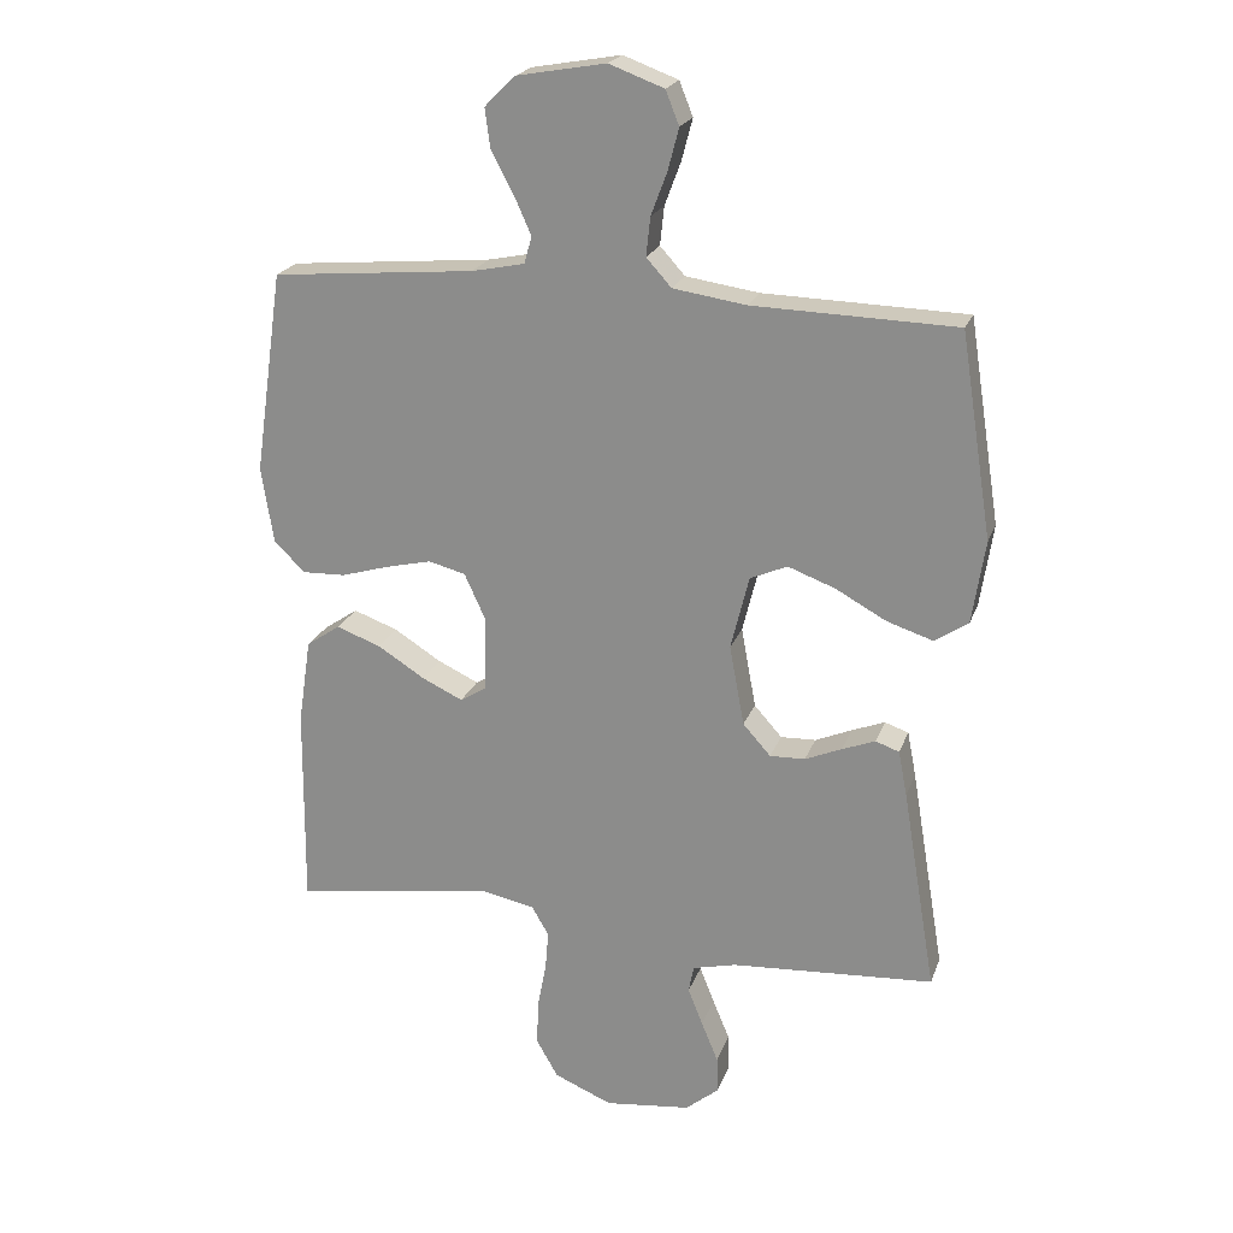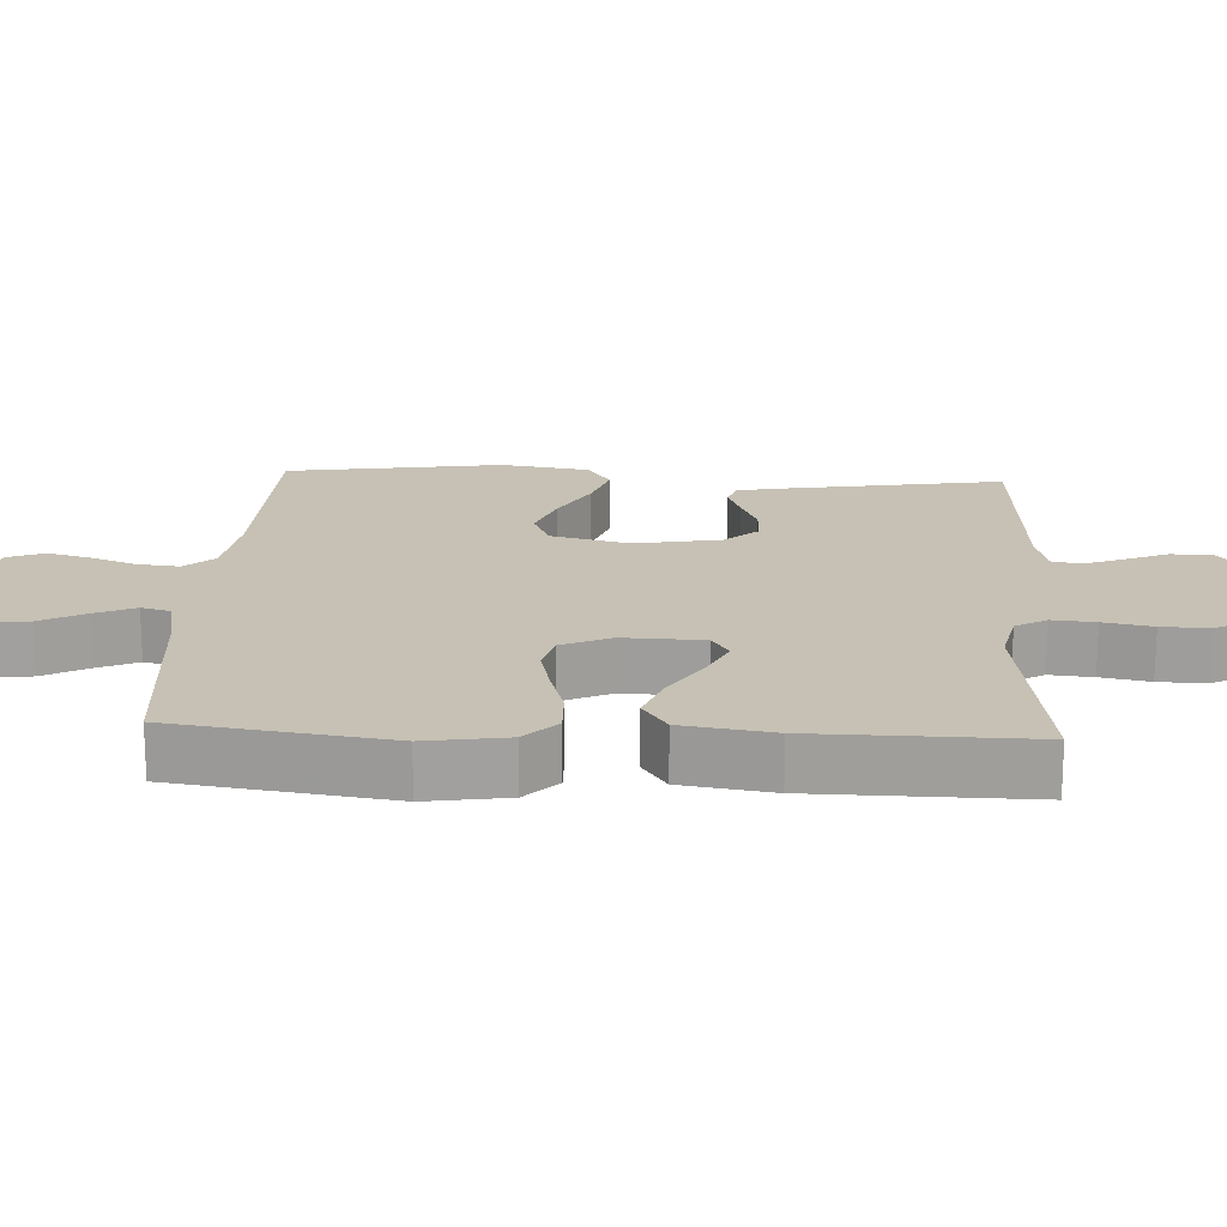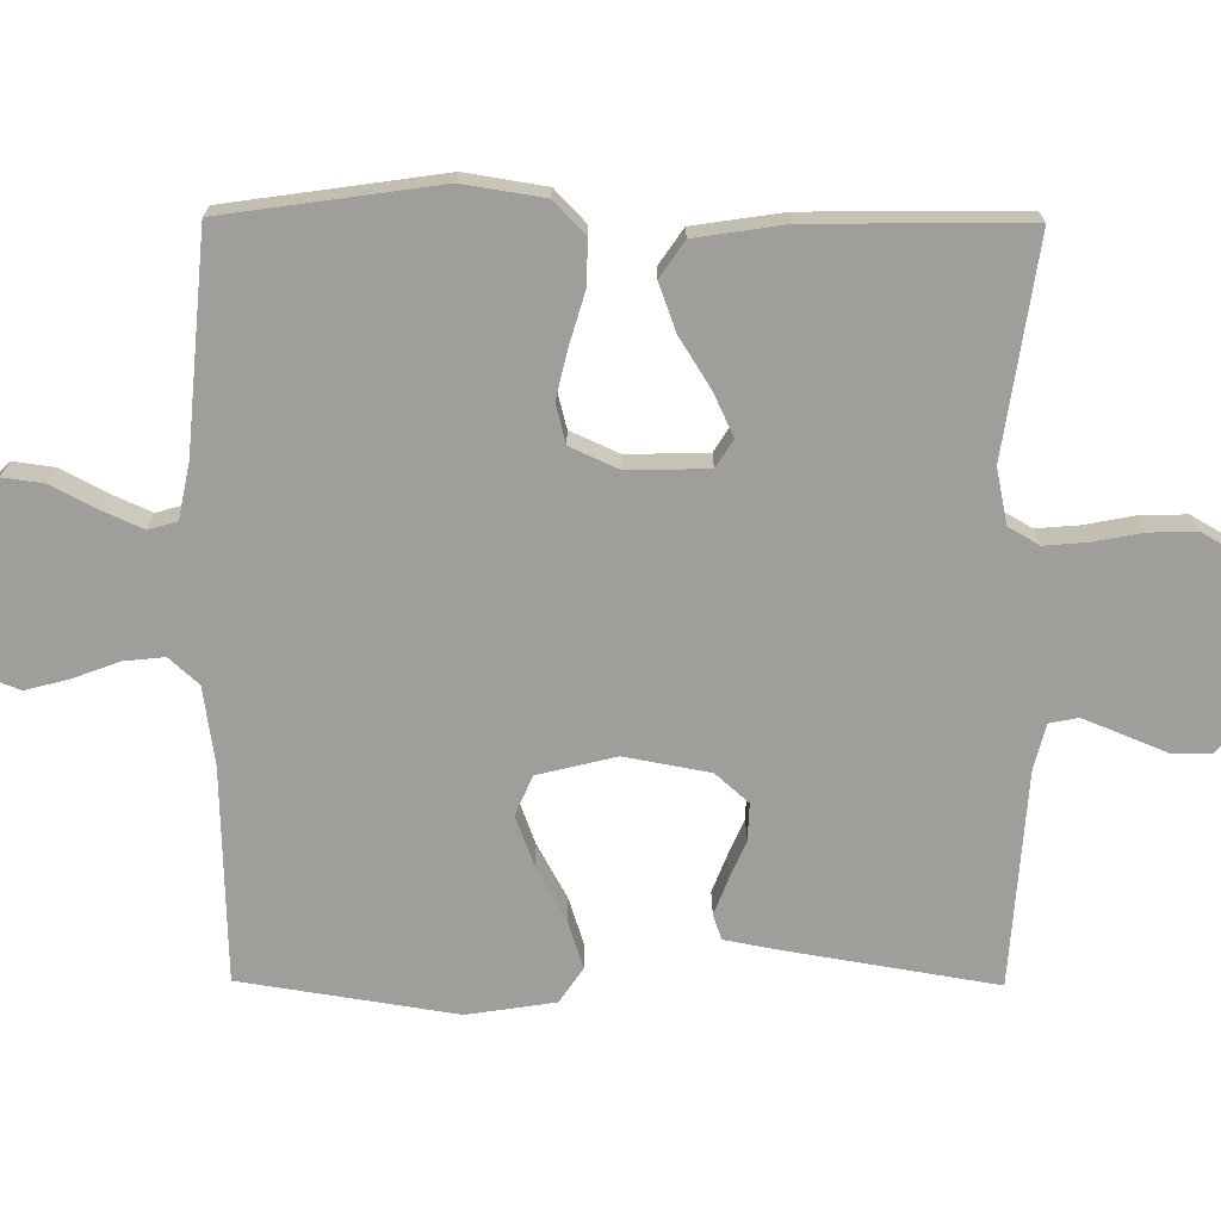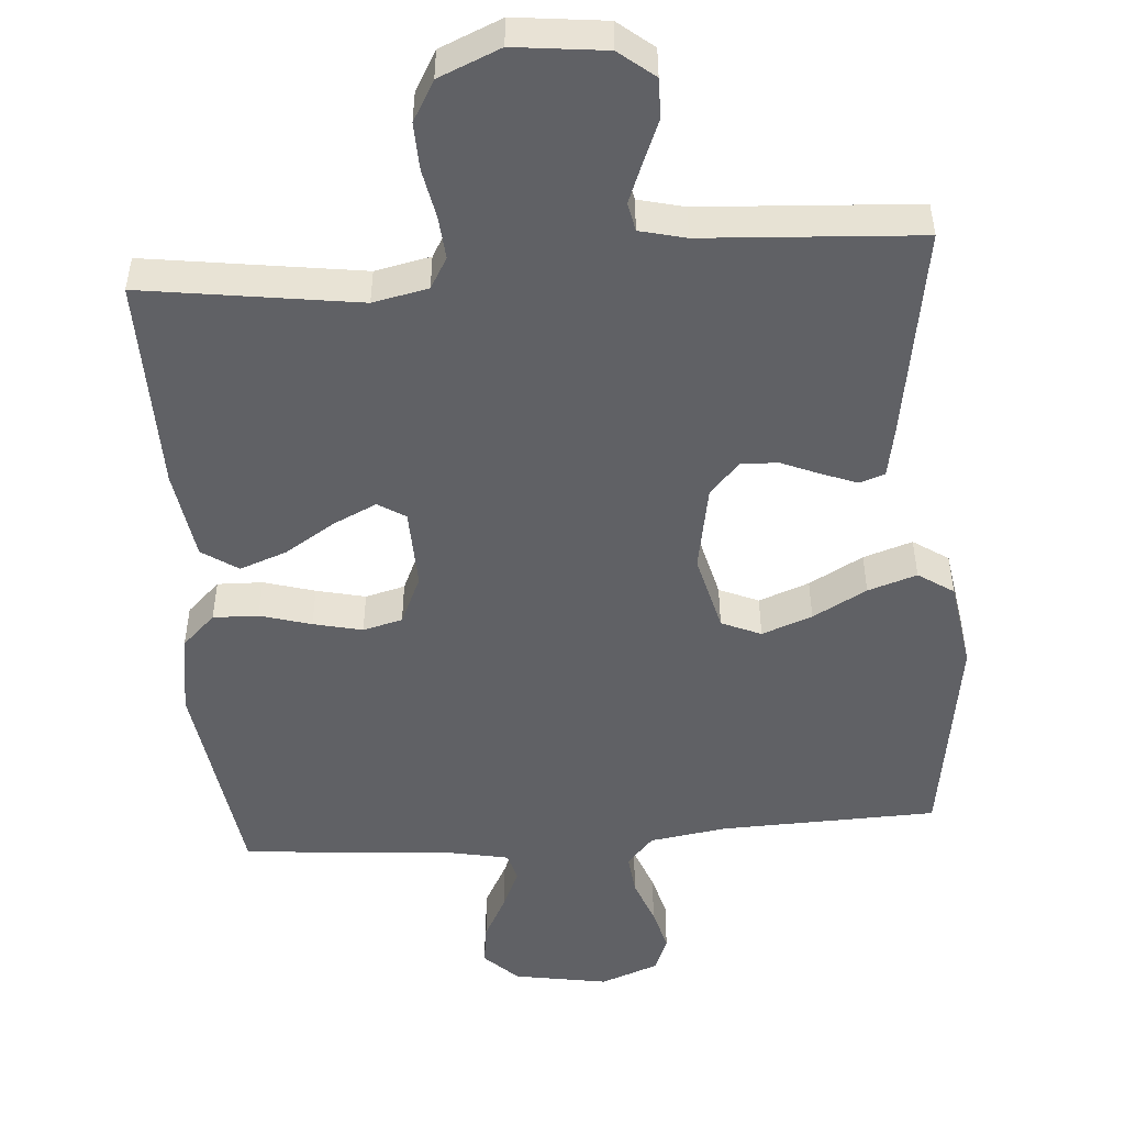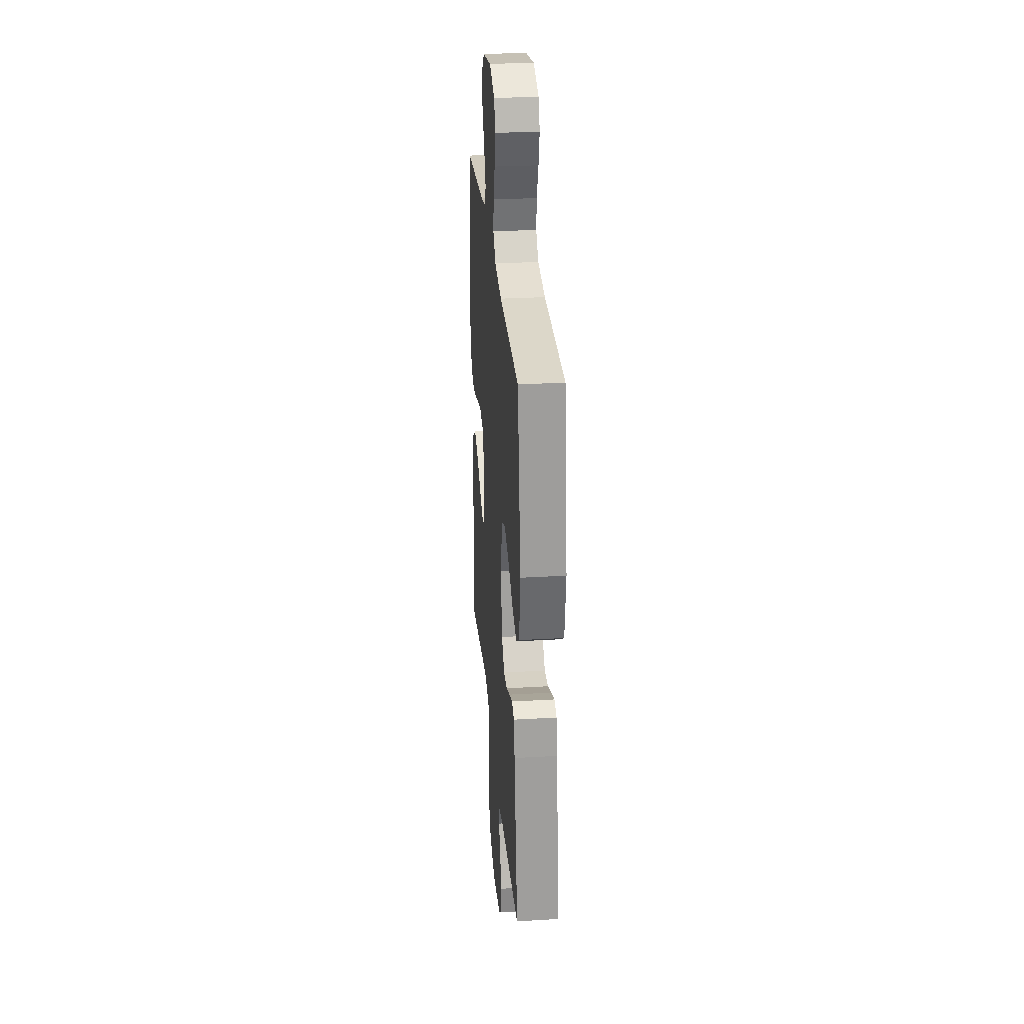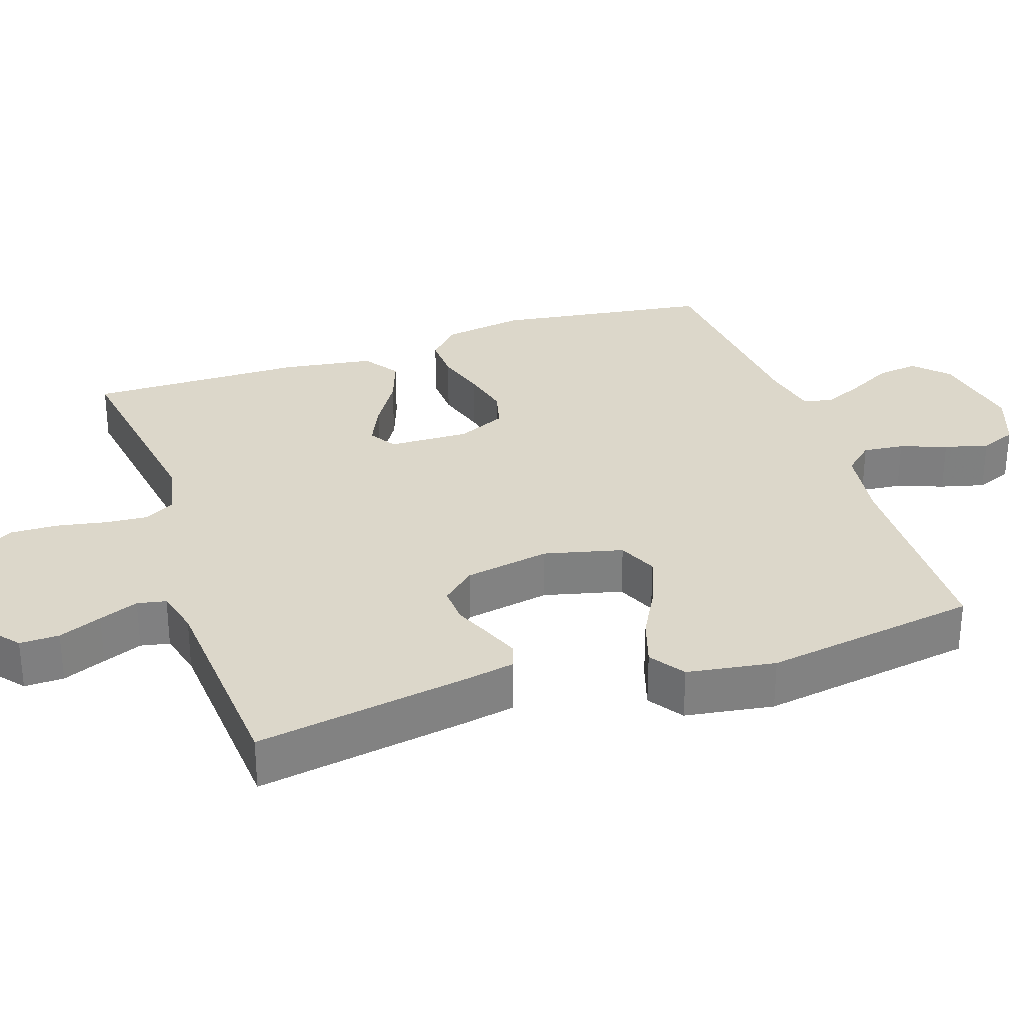
<metadata>
{"format":"obj","ext":"obj","renderer":"f3d","projection":"perspective","resolution":1024,"background":"white","views":[{"elev":21.7,"azim":-163.2,"up":"+Z"},{"elev":18.6,"azim":93.1,"up":"+Y"},{"elev":-70.8,"azim":89.6,"up":"+Y"},{"elev":-49.9,"azim":-175.4,"up":"+Y"},{"elev":28.8,"azim":-95.0,"up":"+Z"},{"elev":30.4,"azim":-108.7,"up":"+Y"}]}
</metadata>
<code>
v 0.5 0.07 -0.5
v 0.2 0.07 -0.456
v 0.123 0.07 -0.472
v 0.098 0.07 -0.515
v 0.103 0.07 -0.575
v 0.116 0.07 -0.643
v 0.118 0.07 -0.709
v 0.086 0.07 -0.765
v 0 0.07 -0.801
v -0.127 0.07 -0.786
v -0.176 0.07 -0.746
v -0.175 0.07 -0.691
v -0.15 0.07 -0.631
v -0.128 0.07 -0.576
v -0.136 0.07 -0.536
v -0.2 0.07 -0.52
v -0.5 0.07 -0.5
v -0.45 0.07 -0.2
v -0.437 0.07 -0.133
v -0.402 0.07 -0.121
v -0.353 0.07 -0.14
v -0.299 0.07 -0.163
v -0.247 0.07 -0.165
v -0.206 0.07 -0.119
v -0.184 0.07 0
v -0.211 0.07 0.109
v -0.266 0.07 0.133
v -0.336 0.07 0.107
v -0.411 0.07 0.066
v -0.479 0.07 0.044
v -0.528 0.07 0.077
v -0.547 0.07 0.2
v -0.5 0.07 0.5
v -0.2 0.07 0.508
v -0.092 0.07 0.524
v -0.055 0.07 0.565
v -0.061 0.07 0.622
v -0.085 0.07 0.686
v -0.101 0.07 0.747
v -0.081 0.07 0.797
v 0 0.07 0.827
v 0.131 0.07 0.804
v 0.177 0.07 0.759
v 0.169 0.07 0.701
v 0.136 0.07 0.639
v 0.111 0.07 0.583
v 0.122 0.07 0.543
v 0.2 0.07 0.527
v 0.5 0.07 0.5
v 0.543 0.07 0.2
v 0.525 0.07 0.087
v 0.479 0.07 0.043
v 0.416 0.07 0.045
v 0.345 0.07 0.066
v 0.277 0.07 0.082
v 0.222 0.07 0.068
v 0.191 0.07 0
v 0.194 0.07 -0.112
v 0.232 0.07 -0.136
v 0.292 0.07 -0.108
v 0.362 0.07 -0.064
v 0.428 0.07 -0.04
v 0.478 0.07 -0.074
v 0.497 0.07 -0.2
v 0.5 0 -0.5
v 0.2 0 -0.456
v 0.123 0 -0.472
v 0.098 0 -0.515
v 0.103 0 -0.575
v 0.116 0 -0.643
v 0.118 0 -0.709
v 0.086 0 -0.765
v 0 0 -0.801
v -0.127 0 -0.786
v -0.176 0 -0.746
v -0.175 0 -0.691
v -0.15 0 -0.631
v -0.128 0 -0.576
v -0.136 0 -0.536
v -0.2 0 -0.52
v -0.5 0 -0.5
v -0.45 0 -0.2
v -0.437 0 -0.133
v -0.402 0 -0.121
v -0.353 0 -0.14
v -0.299 0 -0.163
v -0.247 0 -0.165
v -0.206 0 -0.119
v -0.184 0 0
v -0.211 0 0.109
v -0.266 0 0.133
v -0.336 0 0.107
v -0.411 0 0.066
v -0.479 0 0.044
v -0.528 0 0.077
v -0.547 0 0.2
v -0.5 0 0.5
v -0.2 0 0.508
v -0.092 0 0.524
v -0.055 0 0.565
v -0.061 0 0.622
v -0.085 0 0.686
v -0.101 0 0.747
v -0.081 0 0.797
v 0 0 0.827
v 0.131 0 0.804
v 0.177 0 0.759
v 0.169 0 0.701
v 0.136 0 0.639
v 0.111 0 0.583
v 0.122 0 0.543
v 0.2 0 0.527
v 0.5 0 0.5
v 0.543 0 0.2
v 0.525 0 0.087
v 0.479 0 0.043
v 0.416 0 0.045
v 0.345 0 0.066
v 0.277 0 0.082
v 0.222 0 0.068
v 0.191 0 0
v 0.194 0 -0.112
v 0.232 0 -0.136
v 0.292 0 -0.108
v 0.362 0 -0.064
v 0.428 0 -0.04
v 0.478 0 -0.074
v 0.497 0 -0.2
f 63 64 1 2
f 60 61 62 63
f 59 60 63 2
f 58 59 2 3
f 57 58 3 4
f 51 52 53 54
f 51 54 55
f 48 49 50 51
f 47 48 51 55
f 42 43 44 45
f 42 45 46
f 41 42 46
f 40 41 46 47
f 37 38 39 40
f 31 32 33 34
f 31 34 35
f 28 29 30 31
f 27 28 31 35
f 26 27 35 36
f 19 20 21 22
f 17 18 19 22
f 16 17 22 23
f 15 16 23 24
f 10 11 12 13
f 10 13 14
f 9 10 14
f 5 6 7 8
f 4 5 8 9
f 57 4 9 14
f 40 47 55 56
f 37 40 56 57
f 36 37 57
f 25 26 36 57
f 24 25 57
f 14 15 24 57
f 66 65 128 127
f 127 126 125 124
f 66 127 124 123
f 67 66 123 122
f 68 67 122 121
f 118 117 116 115
f 119 118 115
f 115 114 113 112
f 119 115 112 111
f 109 108 107 106
f 110 109 106
f 110 106 105
f 111 110 105 104
f 104 103 102 101
f 98 97 96 95
f 99 98 95
f 95 94 93 92
f 99 95 92 91
f 100 99 91 90
f 86 85 84 83
f 86 83 82 81
f 87 86 81 80
f 88 87 80 79
f 77 76 75 74
f 78 77 74
f 78 74 73
f 72 71 70 69
f 73 72 69 68
f 78 73 68 121
f 120 119 111 104
f 121 120 104 101
f 121 101 100
f 121 100 90 89
f 121 89 88
f 121 88 79 78
f 1 65 66 2
f 2 66 67 3
f 3 67 68 4
f 4 68 69 5
f 5 69 70 6
f 6 70 71 7
f 7 71 72 8
f 8 72 73 9
f 9 73 74 10
f 10 74 75 11
f 11 75 76 12
f 12 76 77 13
f 13 77 78 14
f 14 78 79 15
f 15 79 80 16
f 16 80 81 17
f 17 81 82 18
f 18 82 83 19
f 19 83 84 20
f 20 84 85 21
f 21 85 86 22
f 22 86 87 23
f 23 87 88 24
f 24 88 89 25
f 25 89 90 26
f 26 90 91 27
f 27 91 92 28
f 28 92 93 29
f 29 93 94 30
f 30 94 95 31
f 31 95 96 32
f 32 96 97 33
f 33 97 98 34
f 34 98 99 35
f 35 99 100 36
f 36 100 101 37
f 37 101 102 38
f 38 102 103 39
f 39 103 104 40
f 40 104 105 41
f 41 105 106 42
f 42 106 107 43
f 43 107 108 44
f 44 108 109 45
f 45 109 110 46
f 46 110 111 47
f 47 111 112 48
f 48 112 113 49
f 49 113 114 50
f 50 114 115 51
f 51 115 116 52
f 52 116 117 53
f 53 117 118 54
f 54 118 119 55
f 55 119 120 56
f 56 120 121 57
f 57 121 122 58
f 58 122 123 59
f 59 123 124 60
f 60 124 125 61
f 61 125 126 62
f 62 126 127 63
f 63 127 128 64
f 64 128 65 1

</code>
